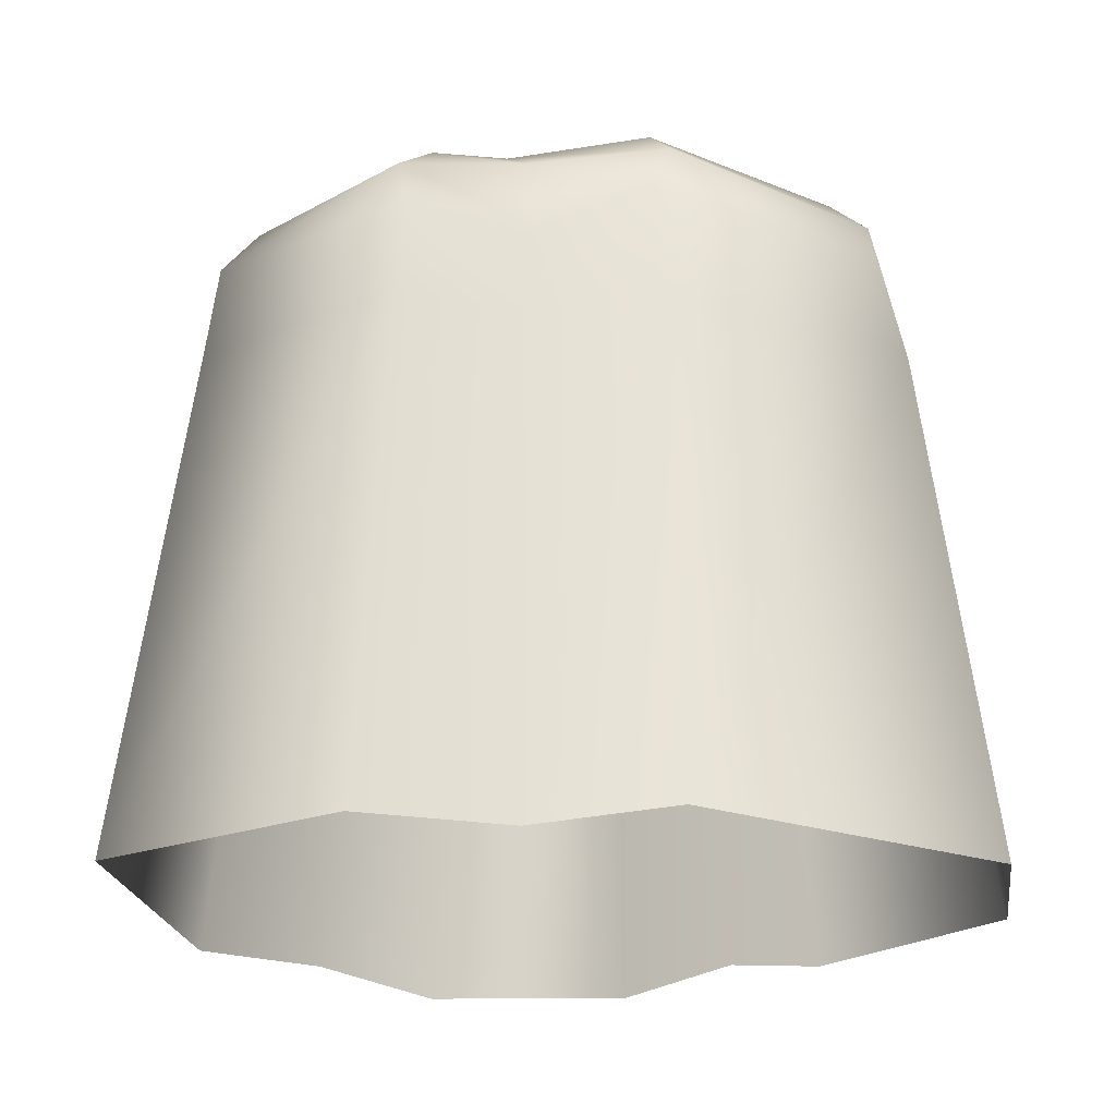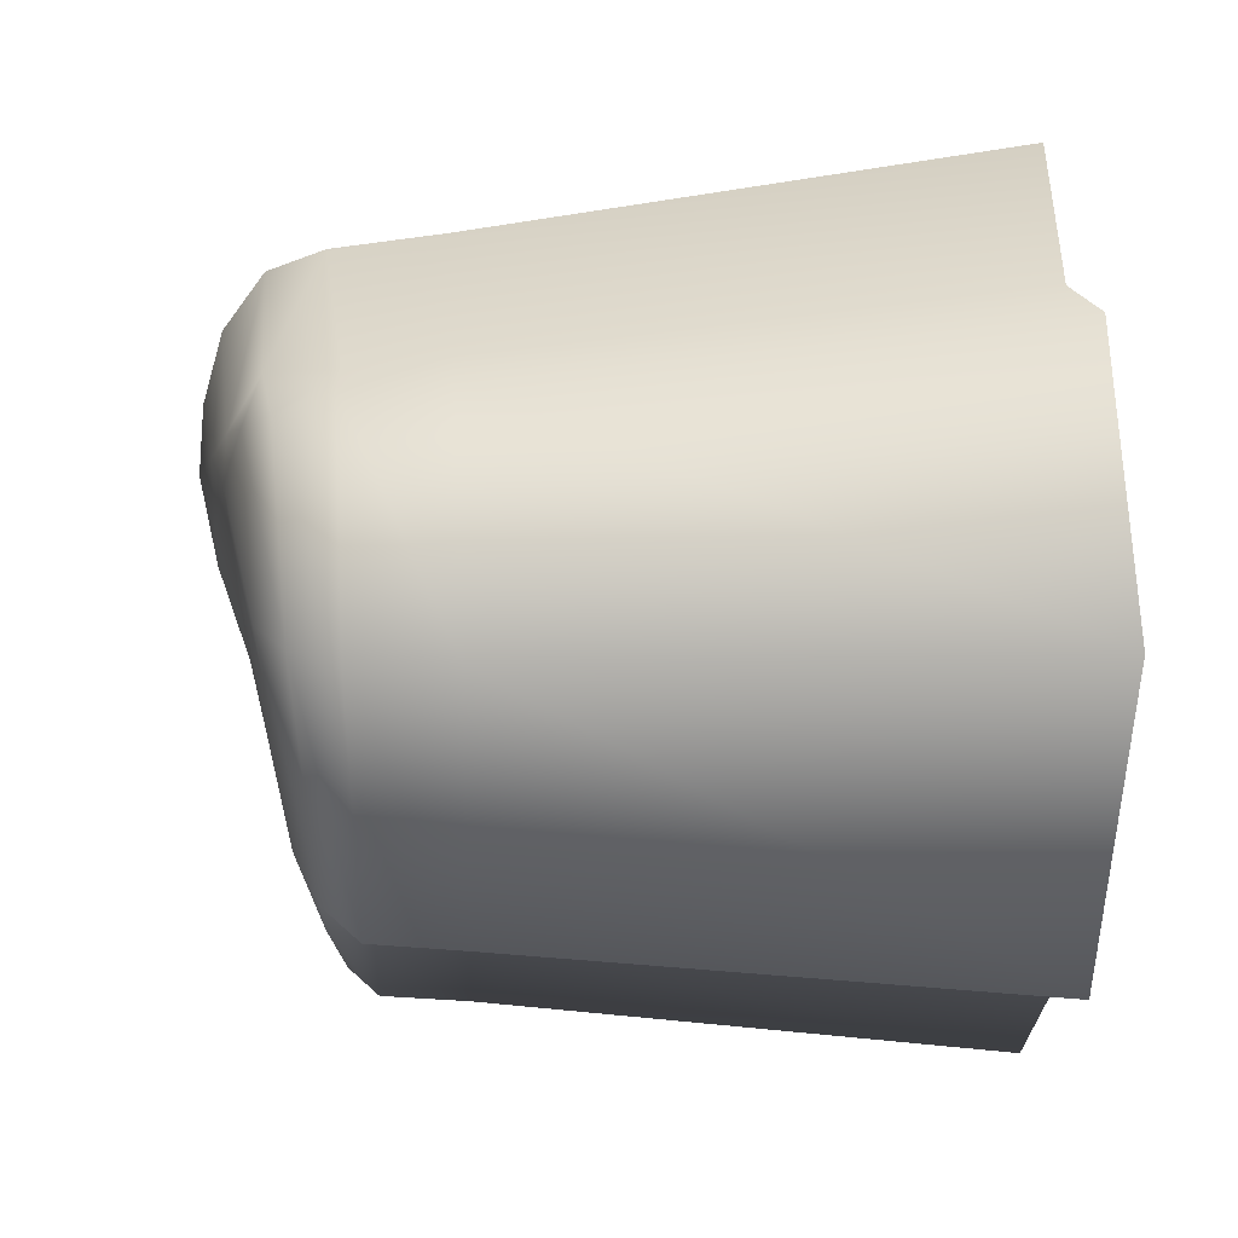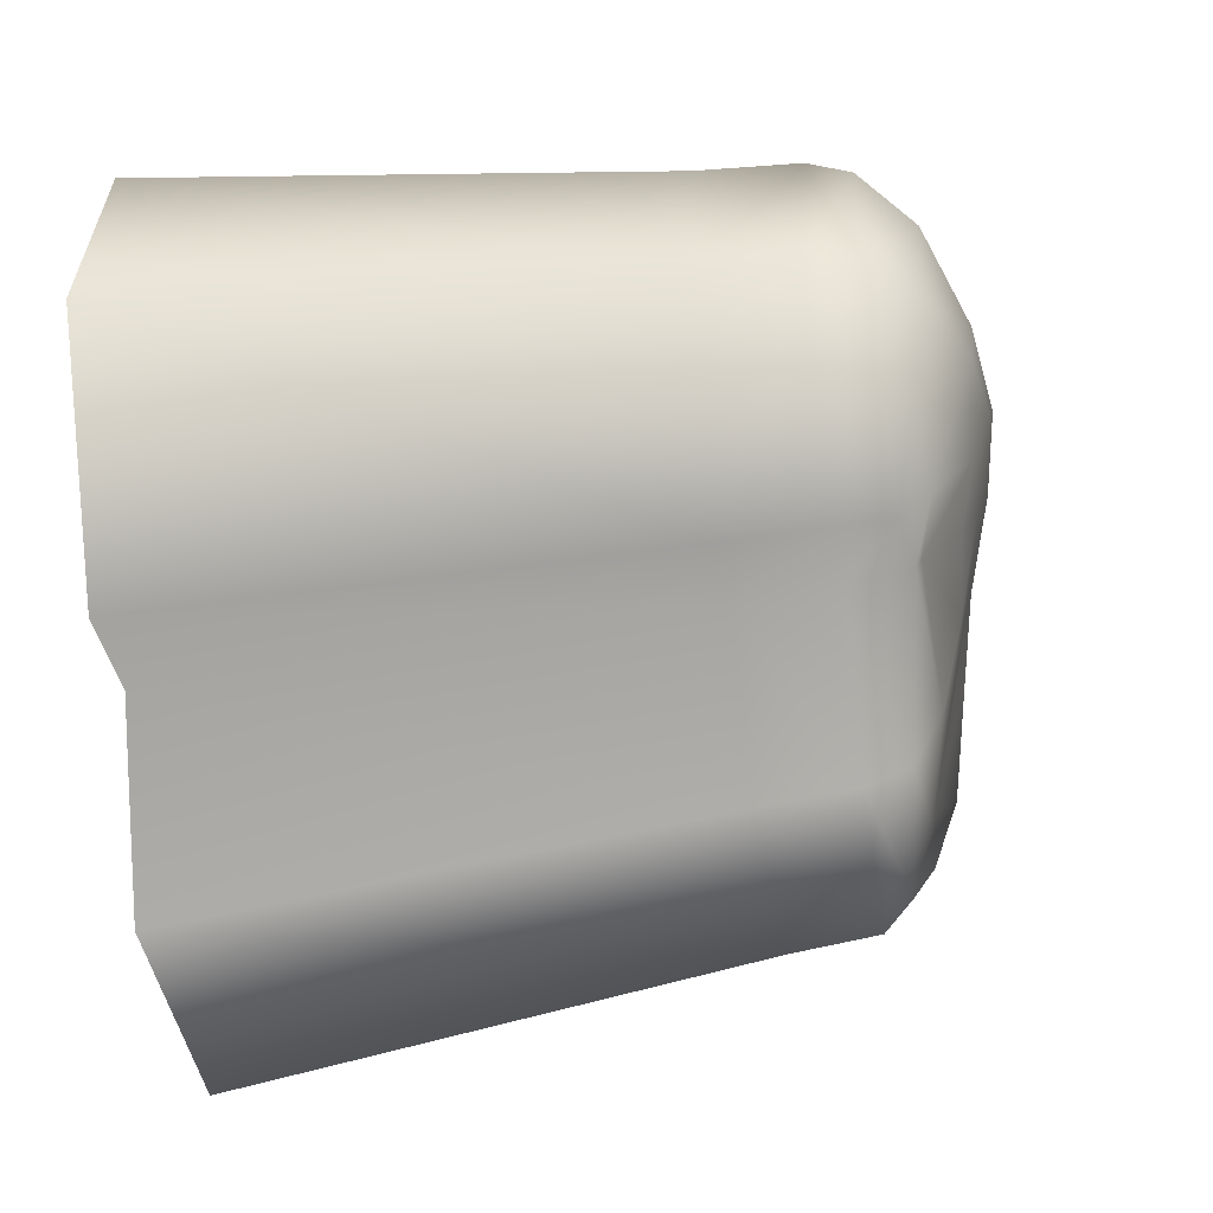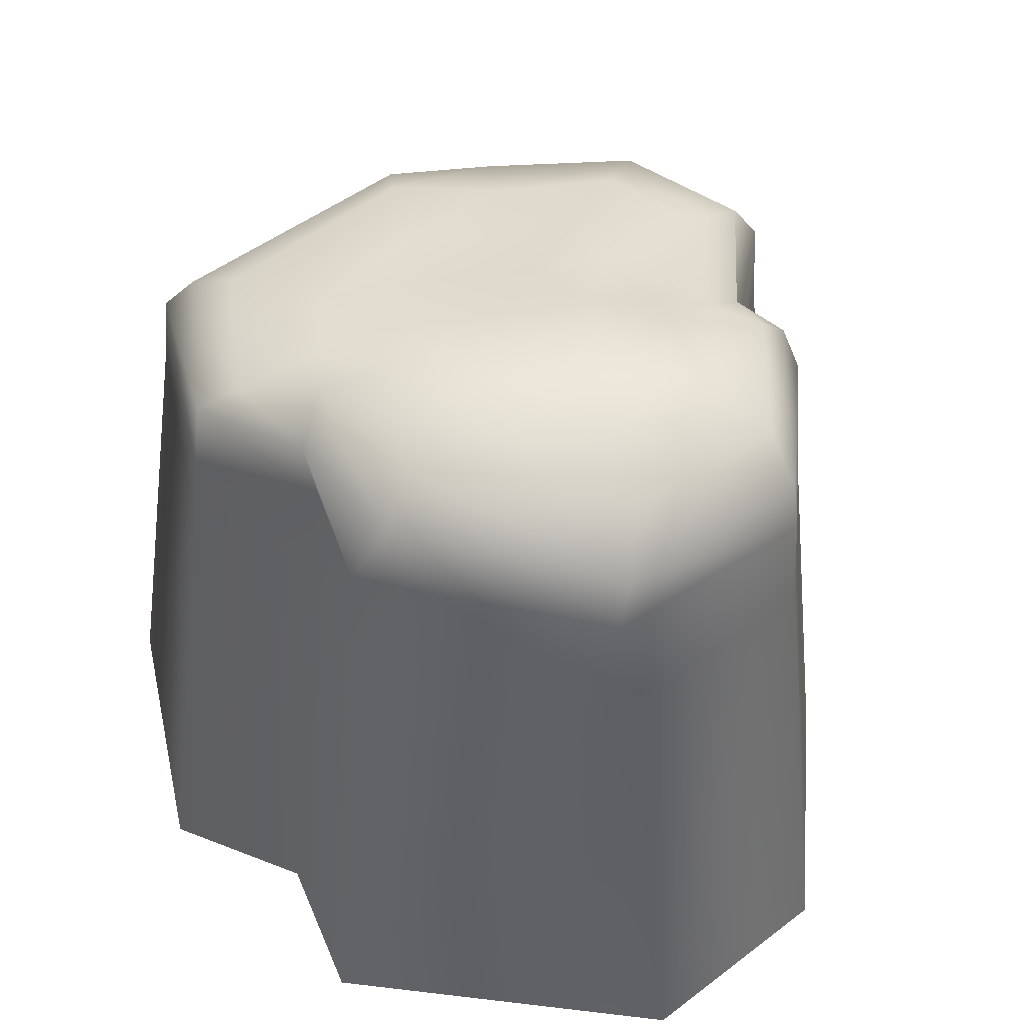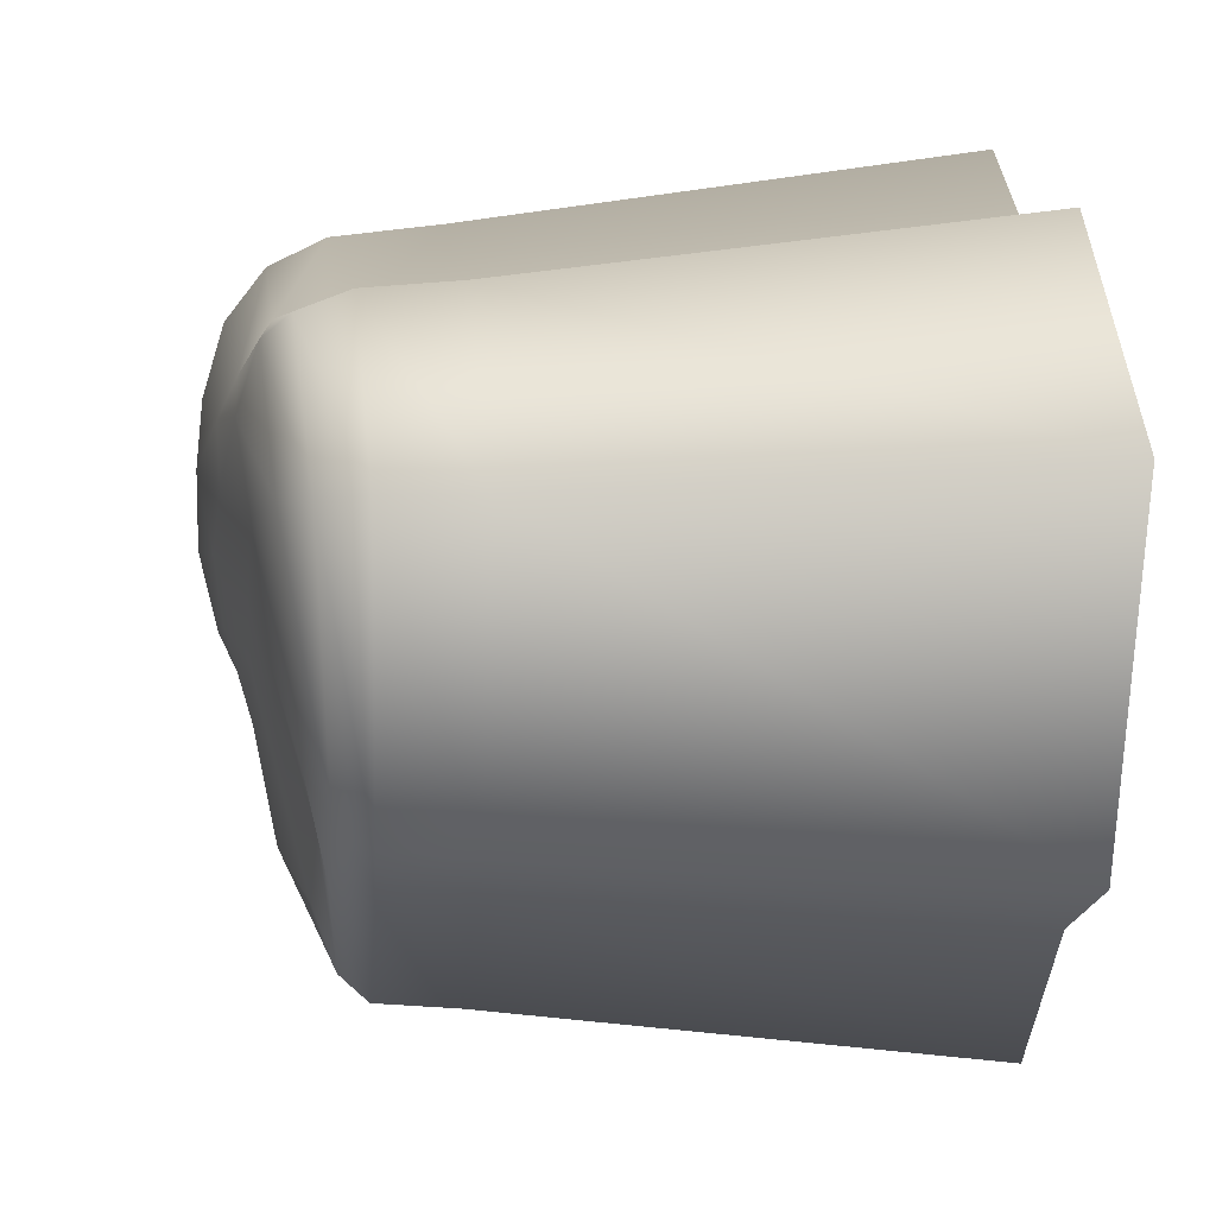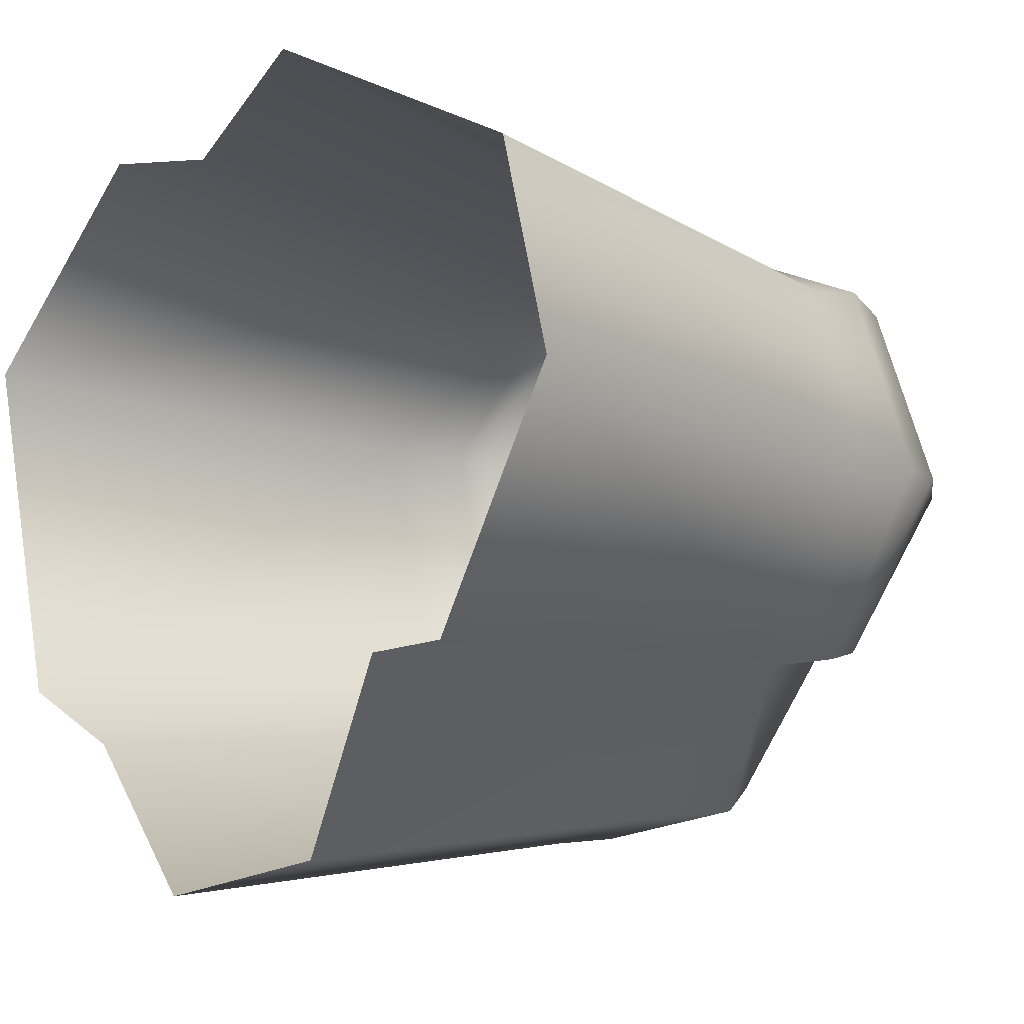
<metadata>
{"format":"obj","ext":"obj","renderer":"f3d","projection":"perspective","resolution":1024,"background":"white","views":[{"elev":-20.6,"azim":173.3,"up":"+Z"},{"elev":25.5,"azim":86.6,"up":"+Y"},{"elev":-40.5,"azim":-78.3,"up":"+Y"},{"elev":48.6,"azim":-145.0,"up":"+Z"},{"elev":7.5,"azim":82.1,"up":"+Y"},{"elev":-10.0,"azim":-133.4,"up":"+Y"}]}
</metadata>
<code>
g Island_Color_12
v 6.277 -7.305 4.333
v 5.127 -6.014 4.603
v 8.024 -3.492 5.117
v 9.125 -4.748 4.323
v 6.348 -7.466 2.907
v 9.256 4.511 5.801
v 9.907 -5.585 3.122
v 6.505 -7.659 -2.03e-07
v 11.12 4.653 4.82
v 5.378 8.924 6.124
v 6.573 9.78 5.176
v 12.39 4.932 3.256
v 6.321 10.45 3.344
v 10.18 -5.788 -2.197e-07
v 7.818 -9.097 -18.05
v 12.2 -6.865 -18.05
v 12.84 4.938 -8.488e-09
v 6.538 10.69 2.336e-07
v 15.37 5.937 -18.05
v 7.858 12.8 -18.05
v -6.059 -5.358 5.4
v -5.305 -4.458 5.549
v -2.553 -8.037 5.593
v -3.028 -10.25 4.644
v -5.935 -5.733 3.063
v 1.81 -8.91 4.687
v -3.507 -11.14 3.193
v -6.076 -5.946 4.769e-08
v 2.271 -11.14 3.903
v 5.127 -6.014 4.603
v 6.277 -7.305 4.333
v 2.656 -12.02 2.909
v 6.348 -7.466 2.907
v -3.554 -11.42 -1.249e-07
v -7.198 -7.053 -18.05
v -4.188 -13.59 -18.05
v 2.718 -12.29 -2.501e-07
v 6.505 -7.659 -2.03e-07
v 3.298 -14.62 -18.05
v 7.818 -9.097 -18.05
v 9.256 4.511 5.801
v 3.893 6.563 6.839
v 5.378 8.924 6.124
v 5.494 3.713 6.45
v 8.024 -3.492 5.117
v 1.961 4.272 7.308
v 5.253 -0.8335 5.902
v 5.127 -6.014 4.603
v 2.758 0.8302 6.52
v -0.7278 1.858 7.524
v 2.99 -2.719 5.738
v 1.81 -8.91 4.687
v 0.3903 -1.53 6.455
v -2.846 -0.7148 7.223
v 1.023 -4.759 5.684
v -2.553 -8.037 5.593
v -1.597 -3.783 6.349
v -4.01 -2.41 6.758
v -5.305 -4.458 5.549
v -9.934 7.603 4.85
v -2.036 9.19 7.058
v -9.002 5.791 6.629
v -2.483 10.92 5.688
v -10.06 8.251 3.372
v 2.718 7.699 6.742
v -1.68 11.87 3.75
v -11.2 7.392 4.509e-07
v 2.211 9.414 5.628
v 5.378 8.924 6.124
v 6.573 9.78 5.176
v 1.771 9.27 3.309
v 6.321 10.45 3.344
v -1.75 12.29 4.1e-07
v 2.088 9.8 2.867e-07
v 6.538 10.69 2.336e-07
v 7.858 12.8 -18.05
v 2.546 11.74 -18.05
v -2.034 14.71 -18.05
v -13.31 8.867 -18.05
v -6.059 -5.358 5.4
v -7.843 -4.154 6.217
v -5.305 -4.458 5.549
v -8.104 -5.238 5.205
v -5.935 -5.733 3.063
v -10.96 0.5257 6.64
v -8.651 -5.675 3.304
v -6.076 -5.946 4.769e-08
v -12.26 0.9455 5.042
v -9.002 5.791 6.629
v -9.934 7.603 4.85
v -12.59 1.079 3.422
v -10.06 8.251 3.372
v -8.809 -5.84 9.584e-08
v -12.84 1.119 3.288e-07
v -11.2 7.392 4.509e-07
v -13.31 8.867 -18.05
v -15.27 1.379 -18.05
v -10.46 -6.926 -18.05
v -7.198 -7.053 -18.05
v 2.718 7.699 6.742
v 5.378 8.924 6.124
v 3.893 6.563 6.839
v 1.185 6.293 7.359
v -2.036 9.19 7.058
v 1.961 4.272 7.308
v -2.099 6.755 7.784
v -9.002 5.791 6.629
v -1.763 4.518 8.015
v -0.7278 1.858 7.524
v -6.005 4.153 7.783
v -10.96 0.5257 6.64
v -4.662 1.544 7.996
v -2.846 -0.7148 7.223
v -7.867 0.9429 7.737
v -7.843 -4.154 6.217
v -5.936 -1.335 7.38
v -4.01 -2.41 6.758
v -5.305 -4.458 5.549
g Island_Color_12_0
f 3 2 1
f 4 3 1
f 4 1 5
f 6 3 4
f 7 4 5
f 7 5 8
f 9 6 4
f 9 4 7
f 10 6 9
f 11 10 9
f 11 9 12
f 12 9 7
f 13 11 12
f 14 7 8
f 12 7 14
f 8 15 14
f 15 16 14
f 13 12 17
f 17 12 14
f 14 16 17
f 18 13 17
f 16 19 17
f 17 19 18
f 19 20 18
f 23 22 21
f 24 23 21
f 24 21 25
f 26 23 24
f 27 24 25
f 27 25 28
f 29 26 24
f 29 24 27
f 30 26 29
f 31 30 29
f 31 29 32
f 32 29 27
f 33 31 32
f 34 27 28
f 32 27 34
f 28 35 34
f 35 36 34
f 33 32 37
f 37 32 34
f 34 36 37
f 38 33 37
f 36 39 37
f 37 39 38
f 39 40 38
f 43 42 41
f 42 44 41
f 41 44 45
f 42 46 44
f 44 47 45
f 45 47 48
f 46 49 44
f 44 49 47
f 49 46 50
f 47 51 48
f 47 49 51
f 48 51 52
f 53 49 50
f 49 53 51
f 54 53 50
f 51 55 52
f 51 53 55
f 52 55 56
f 53 54 57
f 55 53 57
f 55 57 56
f 57 54 58
f 56 57 59
f 57 58 59
f 62 61 60
f 61 63 60
f 60 63 64
f 61 65 63
f 63 66 64
f 64 66 67
f 65 68 63
f 63 68 66
f 65 69 68
f 69 70 68
f 68 70 71
f 68 71 66
f 70 72 71
f 66 73 67
f 66 71 73
f 71 72 74
f 71 74 73
f 72 75 74
f 75 76 74
f 76 77 74
f 74 77 73
f 77 78 73
f 73 78 67
f 78 79 67
f 82 81 80
f 81 83 80
f 80 83 84
f 81 85 83
f 83 86 84
f 84 86 87
f 85 88 83
f 83 88 86
f 85 89 88
f 89 90 88
f 88 90 91
f 88 91 86
f 90 92 91
f 86 93 87
f 86 91 93
f 91 92 94
f 91 94 93
f 92 95 94
f 95 96 94
f 96 97 94
f 94 97 93
f 97 98 93
f 93 98 87
f 98 99 87
f 102 101 100
f 103 102 100
f 103 100 104
f 105 102 103
f 106 103 104
f 106 104 107
f 108 105 103
f 108 103 106
f 105 108 109
f 110 106 107
f 108 106 110
f 110 107 111
f 108 112 109
f 112 108 110
f 112 113 109
f 114 110 111
f 112 110 114
f 114 111 115
f 113 112 116
f 112 114 116
f 116 114 115
f 113 116 117
f 116 115 118
f 117 116 118

</code>
